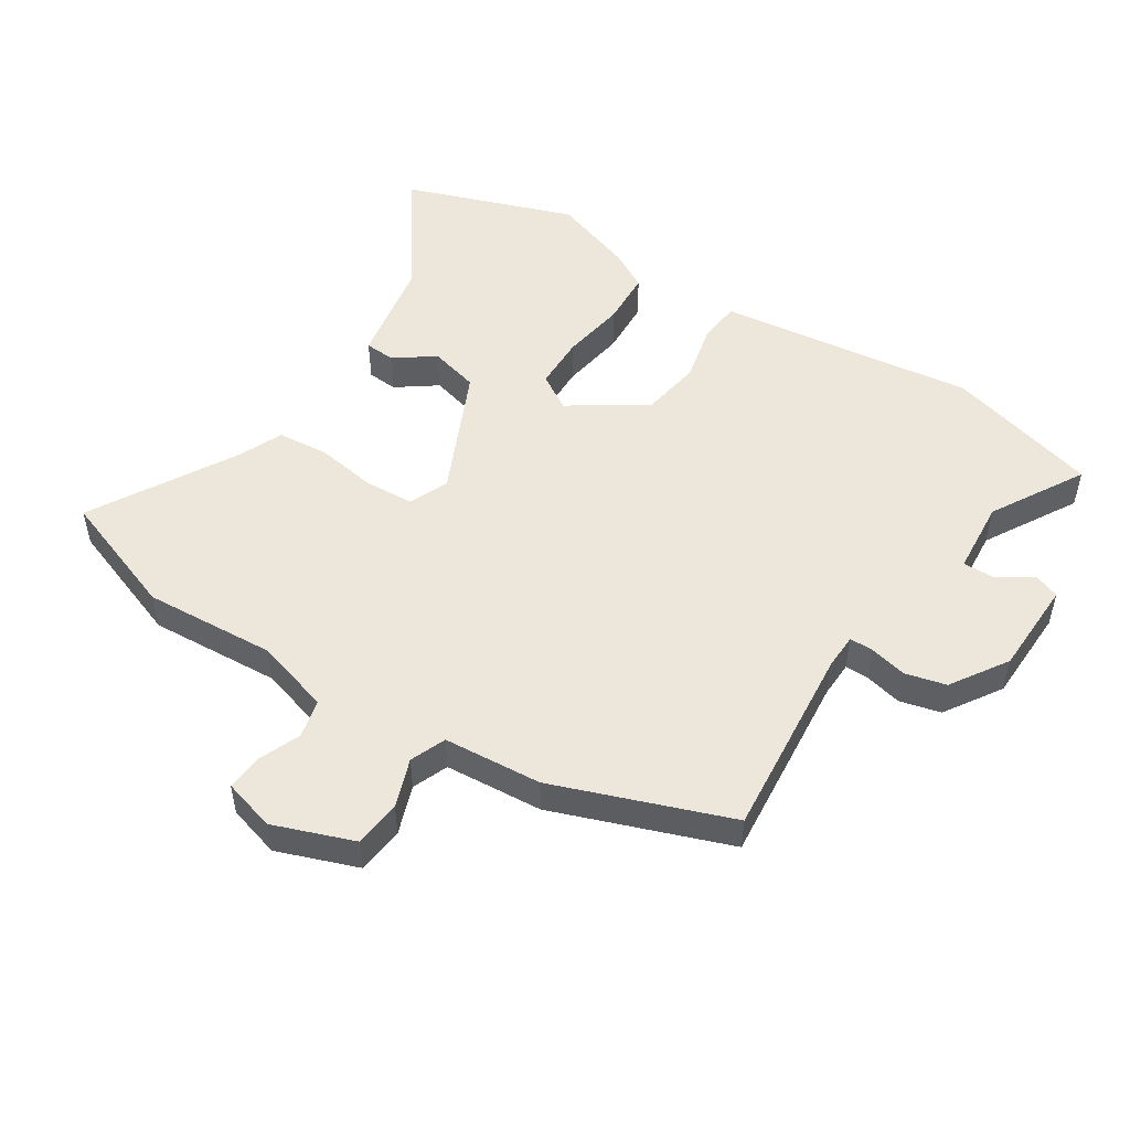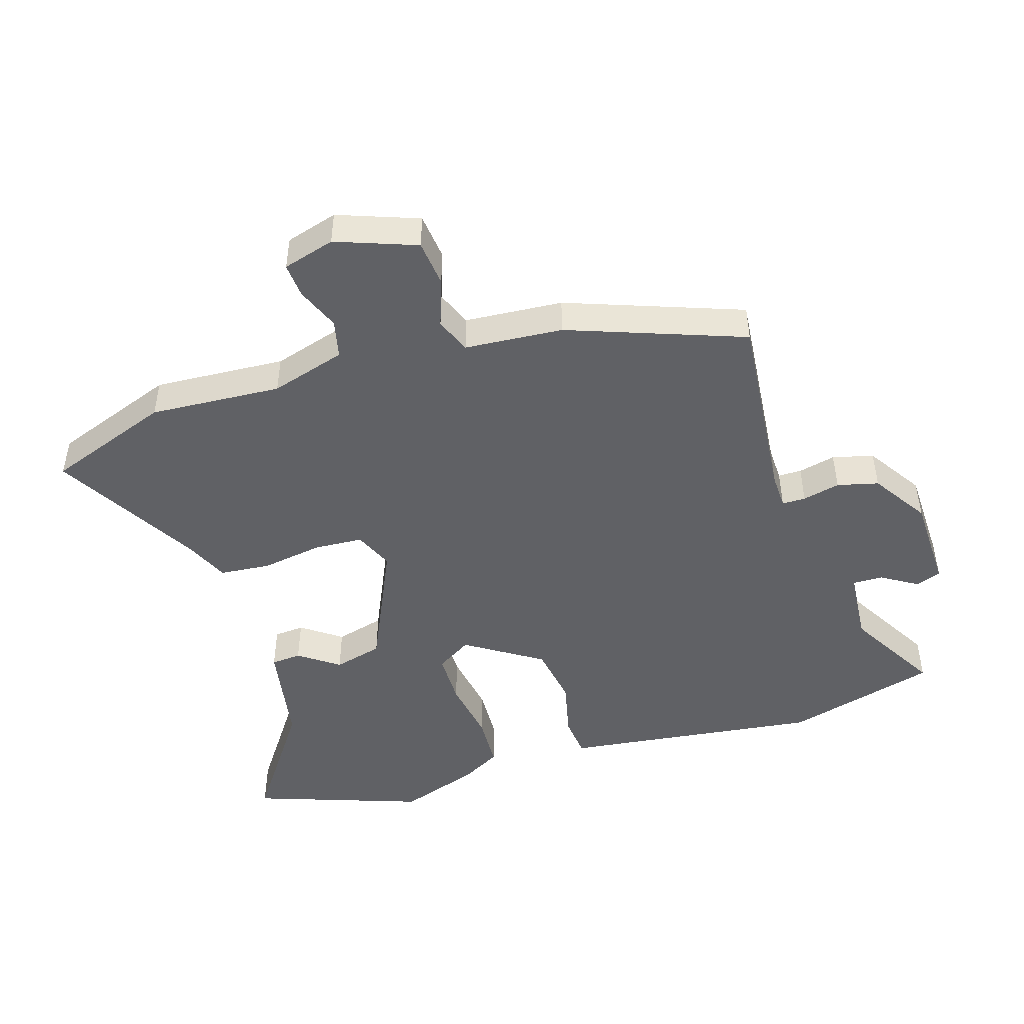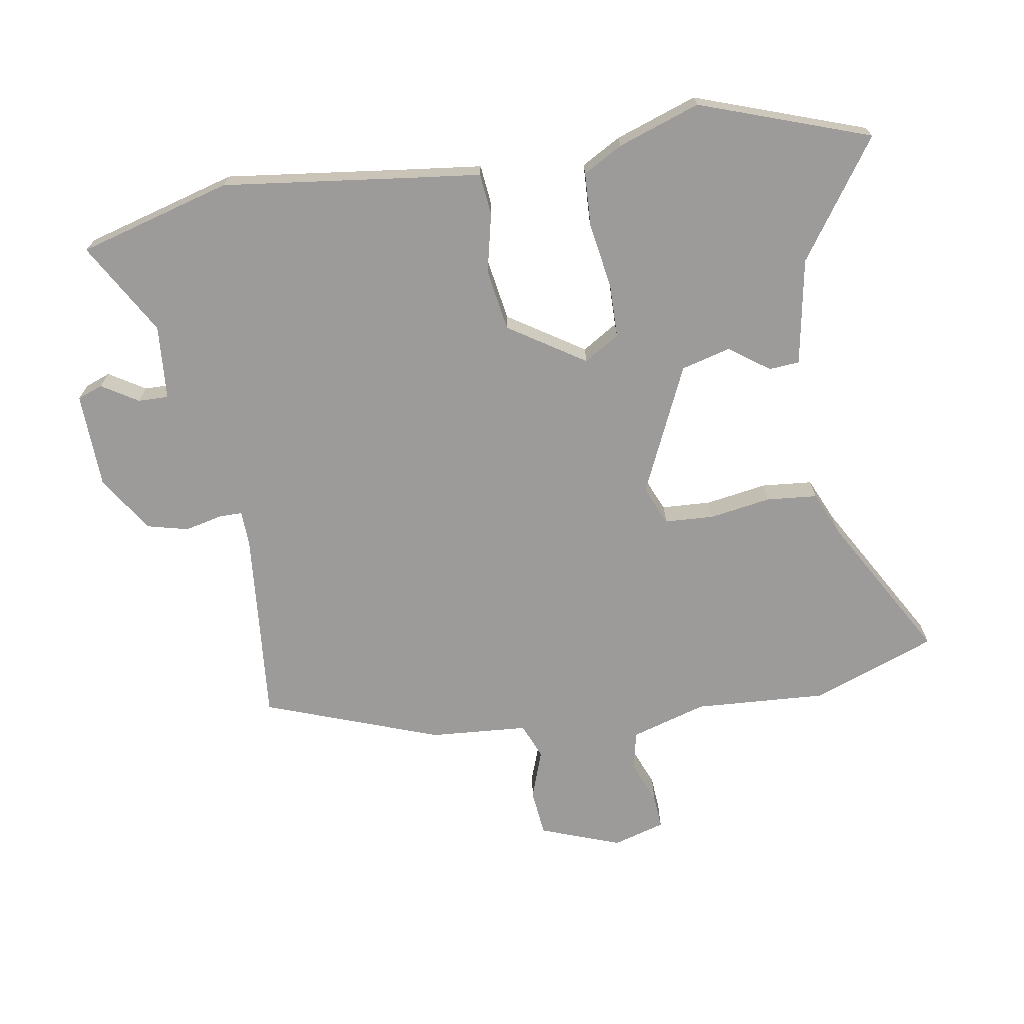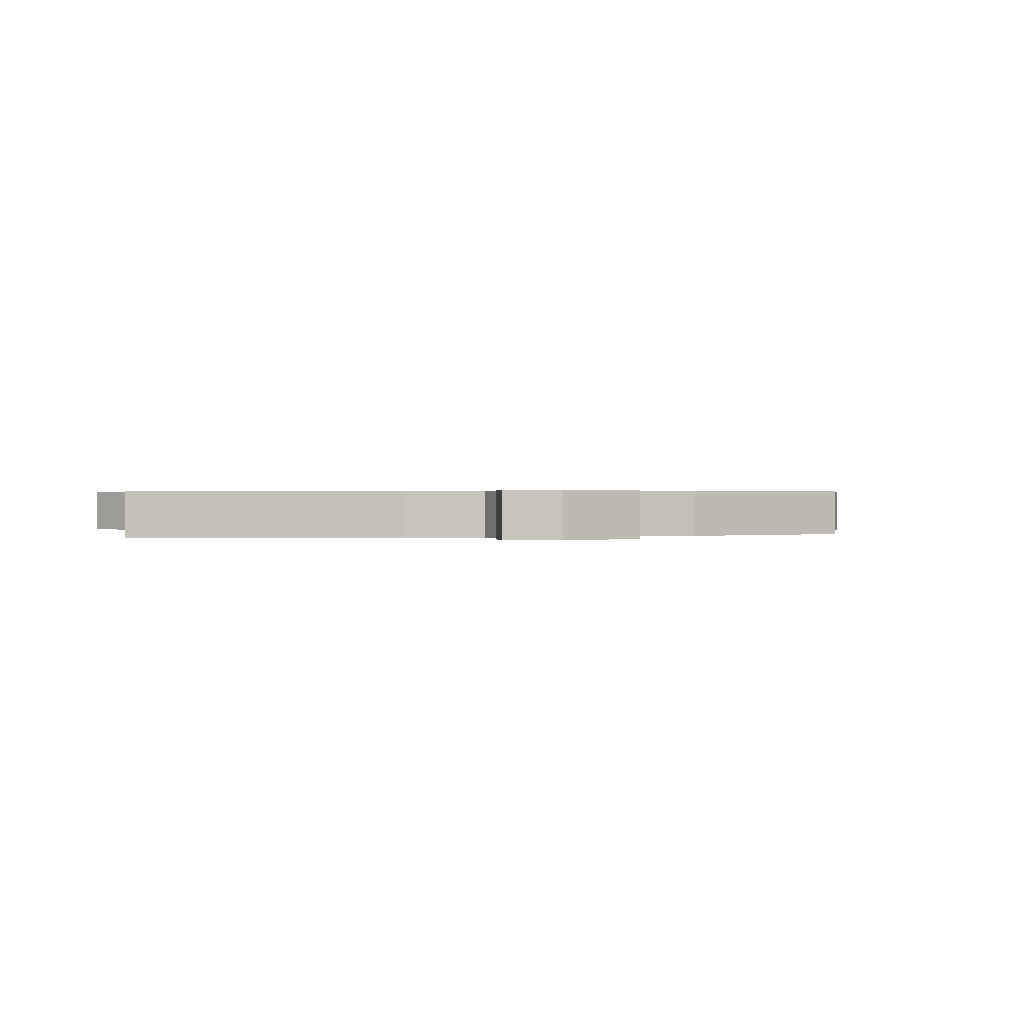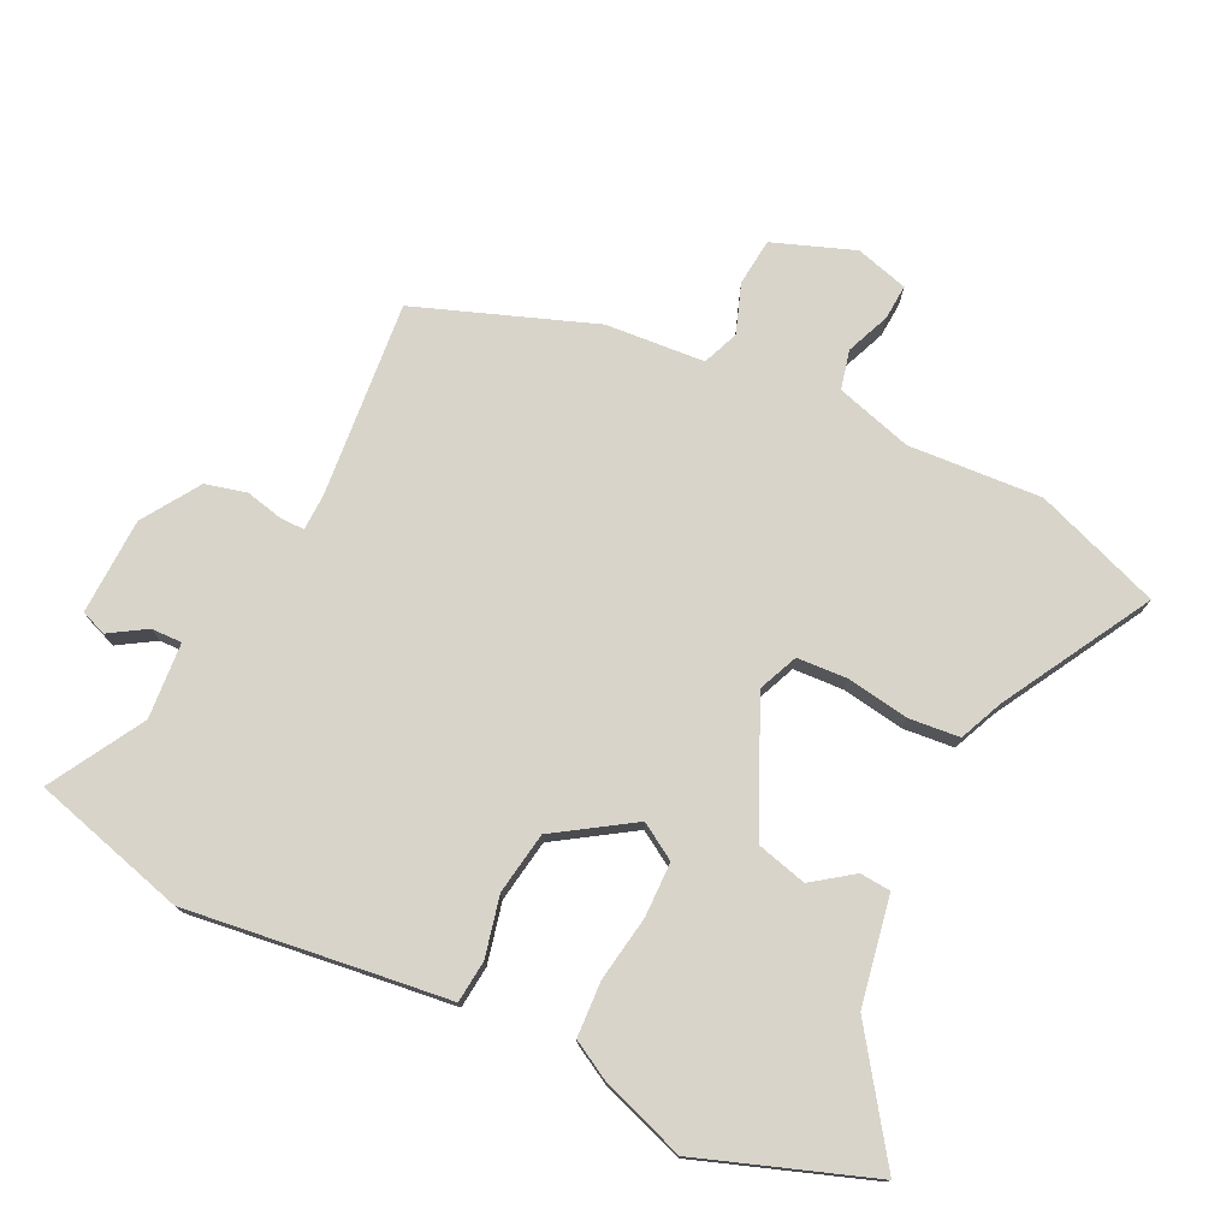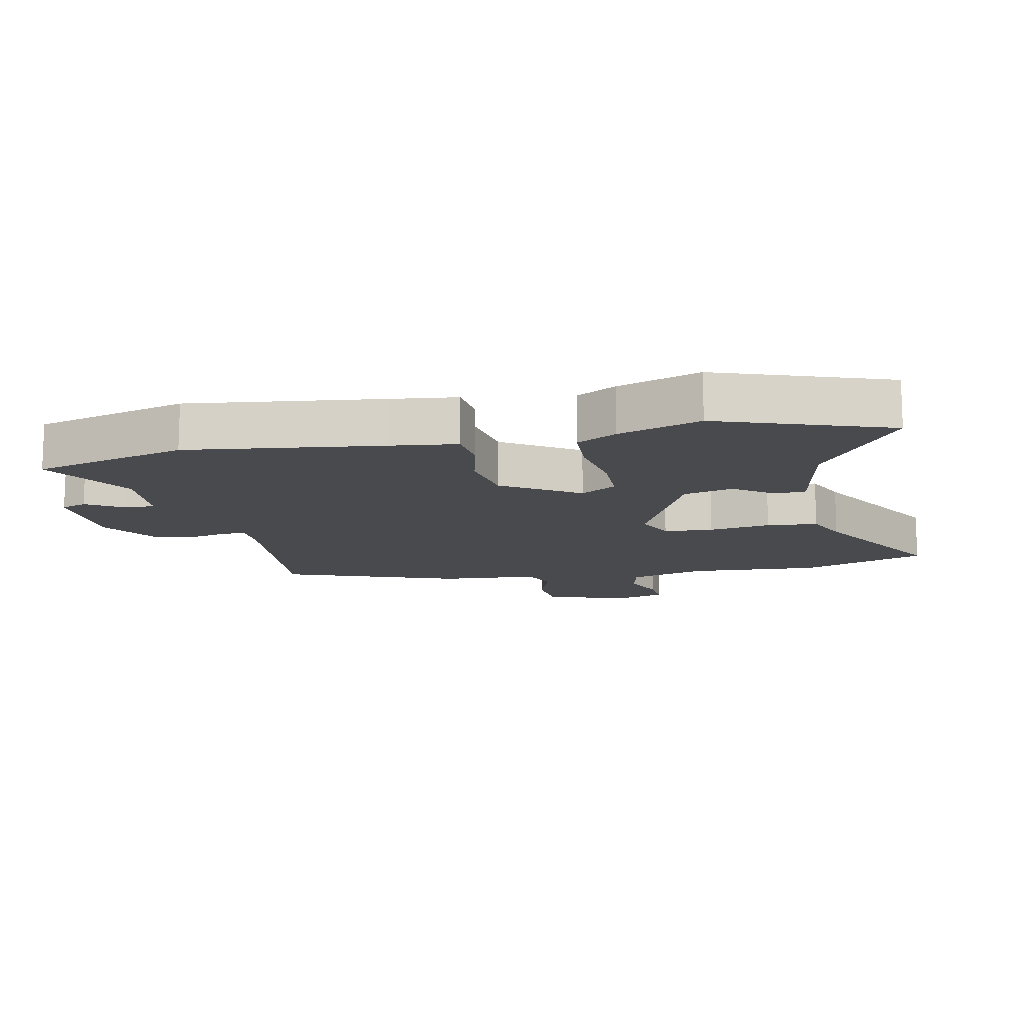
<metadata>
{"format":"obj","ext":"obj","renderer":"f3d","projection":"perspective","resolution":1024,"background":"white","views":[{"elev":51.0,"azim":122.4,"up":"+Y"},{"elev":-47.1,"azim":107.1,"up":"+Y"},{"elev":-69.7,"azim":-80.8,"up":"+Y"},{"elev":0.4,"azim":75.9,"up":"+Y"},{"elev":75.5,"azim":-64.5,"up":"+Y"},{"elev":-13.0,"azim":-78.5,"up":"+Y"}]}
</metadata>
<code>
v 0.382 0.07 -0.491
v 0.075 0.07 -0.464
v 0.019 0.07 -0.466
v 0.019 0.07 -0.503
v 0.033 0.07 -0.562
v 0.017 0.07 -0.627
v -0.072 0.07 -0.685
v -0.223 0.07 -0.69
v -0.238 0.07 -0.65
v -0.203 0.07 -0.593
v -0.202 0.07 -0.545
v -0.32 0.07 -0.536
v -0.466 0.07 -0.621
v -0.534 0.07 -0.38
v -0.497 0.07 -0.075
v -0.485 0.07 0.028
v -0.419 0.07 0.035
v -0.326 0.07 0.014
v -0.229 0.07 0.03
v -0.152 0.07 0.15
v -0.187 0.07 0.206
v -0.272 0.07 0.207
v -0.374 0.07 0.19
v -0.46 0.07 0.194
v -0.495 0.07 0.256
v -0.54 0.07 0.385
v -0.447 0.07 0.653
v -0.262 0.07 0.525
v -0.094 0.07 0.495
v -0.09 0.07 0.447
v -0.135 0.07 0.384
v -0.114 0.07 0.306
v 0.087 0.07 0.215
v 0.149 0.07 0.242
v 0.153 0.07 0.32
v 0.137 0.07 0.417
v 0.144 0.07 0.497
v 0.212 0.07 0.527
v 0.441 0.07 0.659
v 0.514 0.07 0.463
v 0.502 0.07 0.255
v 0.538 0.07 0.136
v 0.599 0.07 0.122
v 0.667 0.07 0.15
v 0.722 0.07 0.154
v 0.746 0.07 0.072
v 0.7 0.07 -0.055
v 0.626 0.07 -0.063
v 0.549 0.07 -0.036
v 0.493 0.07 -0.059
v 0.482 0.07 -0.214
v 0.382 0 -0.491
v 0.075 0 -0.464
v 0.019 0 -0.466
v 0.019 0 -0.503
v 0.033 0 -0.562
v 0.017 0 -0.627
v -0.072 0 -0.685
v -0.223 0 -0.69
v -0.238 0 -0.65
v -0.203 0 -0.593
v -0.202 0 -0.545
v -0.32 0 -0.536
v -0.466 0 -0.621
v -0.534 0 -0.38
v -0.497 0 -0.075
v -0.485 0 0.028
v -0.419 0 0.035
v -0.326 0 0.014
v -0.229 0 0.03
v -0.152 0 0.15
v -0.187 0 0.206
v -0.272 0 0.207
v -0.374 0 0.19
v -0.46 0 0.194
v -0.495 0 0.256
v -0.54 0 0.385
v -0.447 0 0.653
v -0.262 0 0.525
v -0.094 0 0.495
v -0.09 0 0.447
v -0.135 0 0.384
v -0.114 0 0.306
v 0.087 0 0.215
v 0.149 0 0.242
v 0.153 0 0.32
v 0.137 0 0.417
v 0.144 0 0.497
v 0.212 0 0.527
v 0.441 0 0.659
v 0.514 0 0.463
v 0.502 0 0.255
v 0.538 0 0.136
v 0.599 0 0.122
v 0.667 0 0.15
v 0.722 0 0.154
v 0.746 0 0.072
v 0.7 0 -0.055
v 0.626 0 -0.063
v 0.549 0 -0.036
v 0.493 0 -0.059
v 0.482 0 -0.214
f 50 51 1 2
f 47 48 49
f 46 47 49
f 45 46 49
f 44 45 49
f 43 44 49
f 42 43 49 50
f 50 2 3
f 42 50 3
f 41 42 3
f 40 41 3
f 39 40 3
f 38 39 3
f 35 36 37 38
f 34 35 38
f 28 29 30 31
f 28 31 32
f 27 28 32
f 26 27 32
f 25 26 32
f 24 25 32
f 23 24 32
f 22 23 32
f 21 22 32 33
f 15 16 17 18
f 15 18 19
f 14 15 19
f 13 14 19
f 12 13 19
f 11 12 19 20
f 8 9 10
f 7 8 10
f 6 7 10
f 5 6 10
f 4 5 10
f 10 11 20
f 4 10 20
f 3 4 20
f 34 38 3
f 33 34 3
f 20 21 33
f 3 20 33
f 53 52 102 101
f 100 99 98
f 100 98 97
f 100 97 96
f 100 96 95
f 100 95 94
f 101 100 94 93
f 54 53 101
f 54 101 93
f 54 93 92
f 54 92 91
f 54 91 90
f 54 90 89
f 89 88 87 86
f 89 86 85
f 82 81 80 79
f 83 82 79
f 83 79 78
f 83 78 77
f 83 77 76
f 83 76 75
f 83 75 74
f 83 74 73
f 84 83 73 72
f 69 68 67 66
f 70 69 66
f 70 66 65
f 70 65 64
f 70 64 63
f 71 70 63 62
f 61 60 59
f 61 59 58
f 61 58 57
f 61 57 56
f 61 56 55
f 71 62 61
f 71 61 55
f 71 55 54
f 54 89 85
f 54 85 84
f 84 72 71
f 84 71 54
f 1 52 53 2
f 2 53 54 3
f 3 54 55 4
f 4 55 56 5
f 5 56 57 6
f 6 57 58 7
f 7 58 59 8
f 8 59 60 9
f 9 60 61 10
f 10 61 62 11
f 11 62 63 12
f 12 63 64 13
f 13 64 65 14
f 14 65 66 15
f 15 66 67 16
f 16 67 68 17
f 17 68 69 18
f 18 69 70 19
f 19 70 71 20
f 20 71 72 21
f 21 72 73 22
f 22 73 74 23
f 23 74 75 24
f 24 75 76 25
f 25 76 77 26
f 26 77 78 27
f 27 78 79 28
f 28 79 80 29
f 29 80 81 30
f 30 81 82 31
f 31 82 83 32
f 32 83 84 33
f 33 84 85 34
f 34 85 86 35
f 35 86 87 36
f 36 87 88 37
f 37 88 89 38
f 38 89 90 39
f 39 90 91 40
f 40 91 92 41
f 41 92 93 42
f 42 93 94 43
f 43 94 95 44
f 44 95 96 45
f 45 96 97 46
f 46 97 98 47
f 47 98 99 48
f 48 99 100 49
f 49 100 101 50
f 50 101 102 51
f 51 102 52 1

</code>
